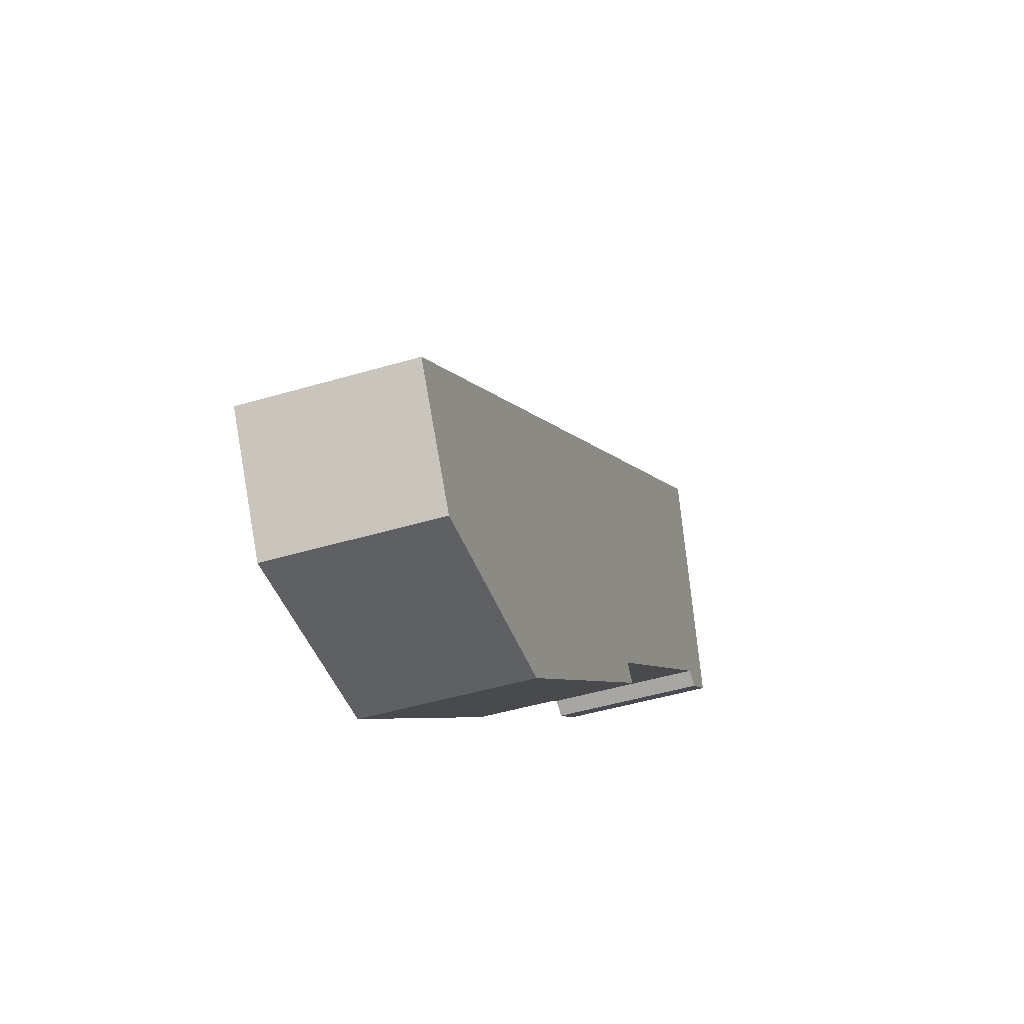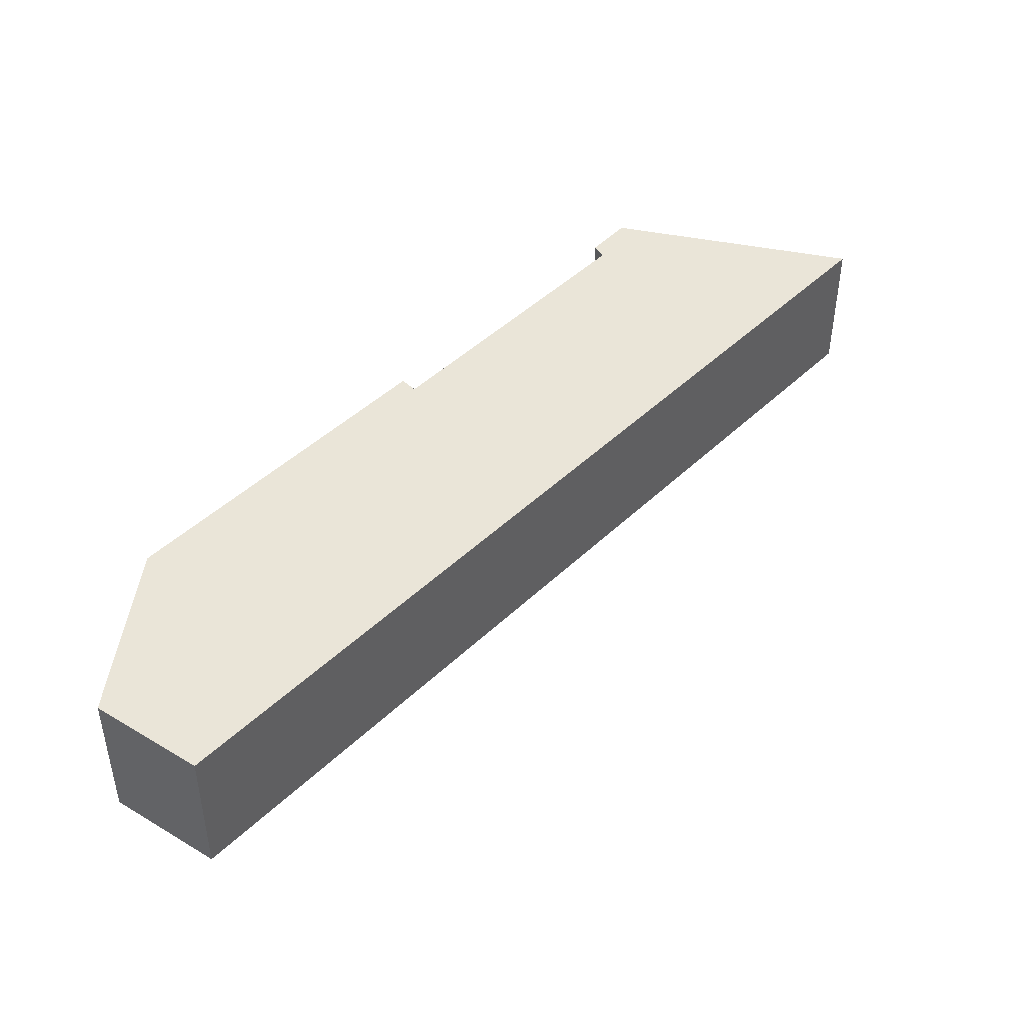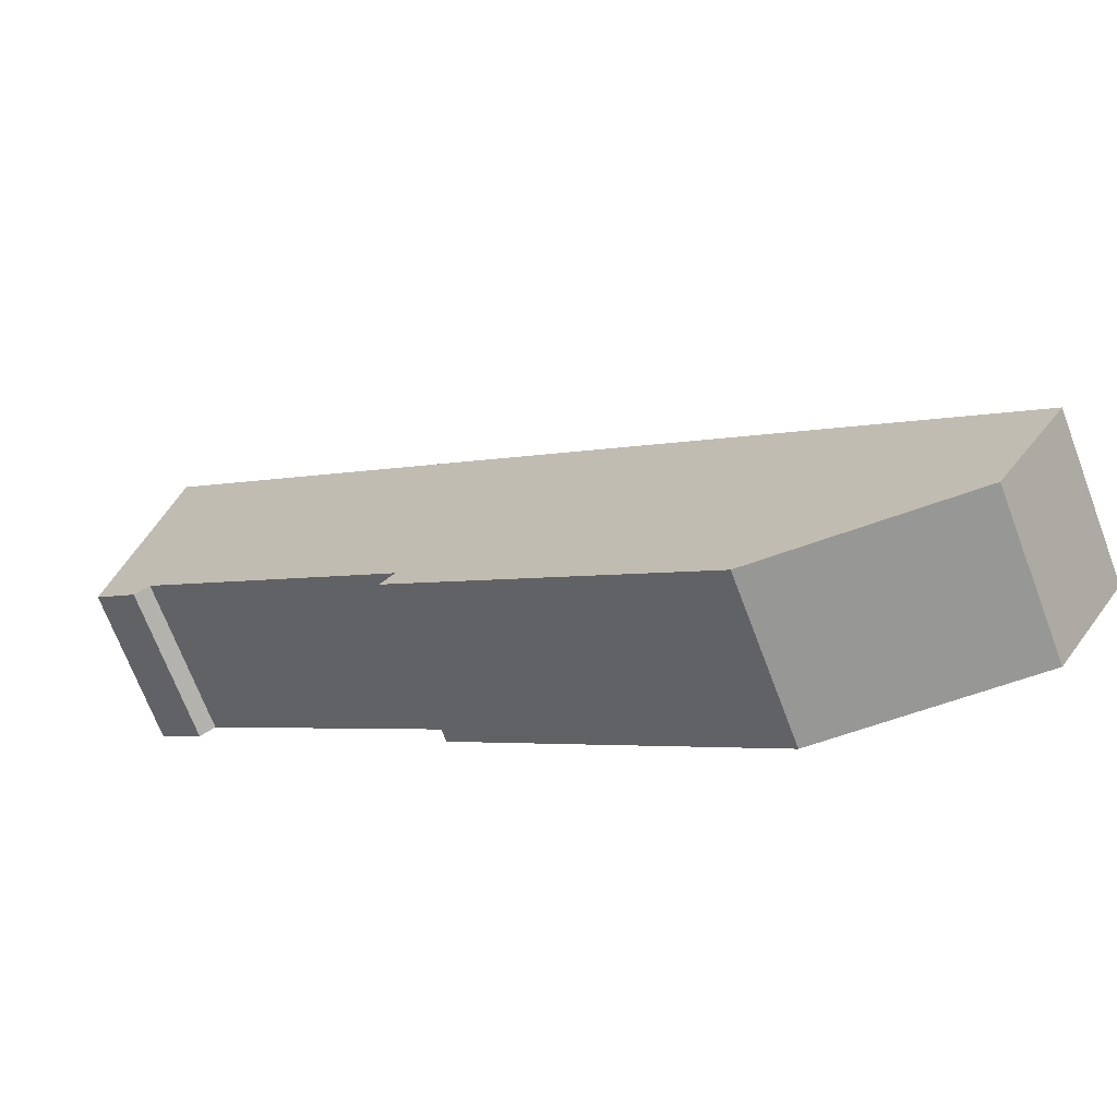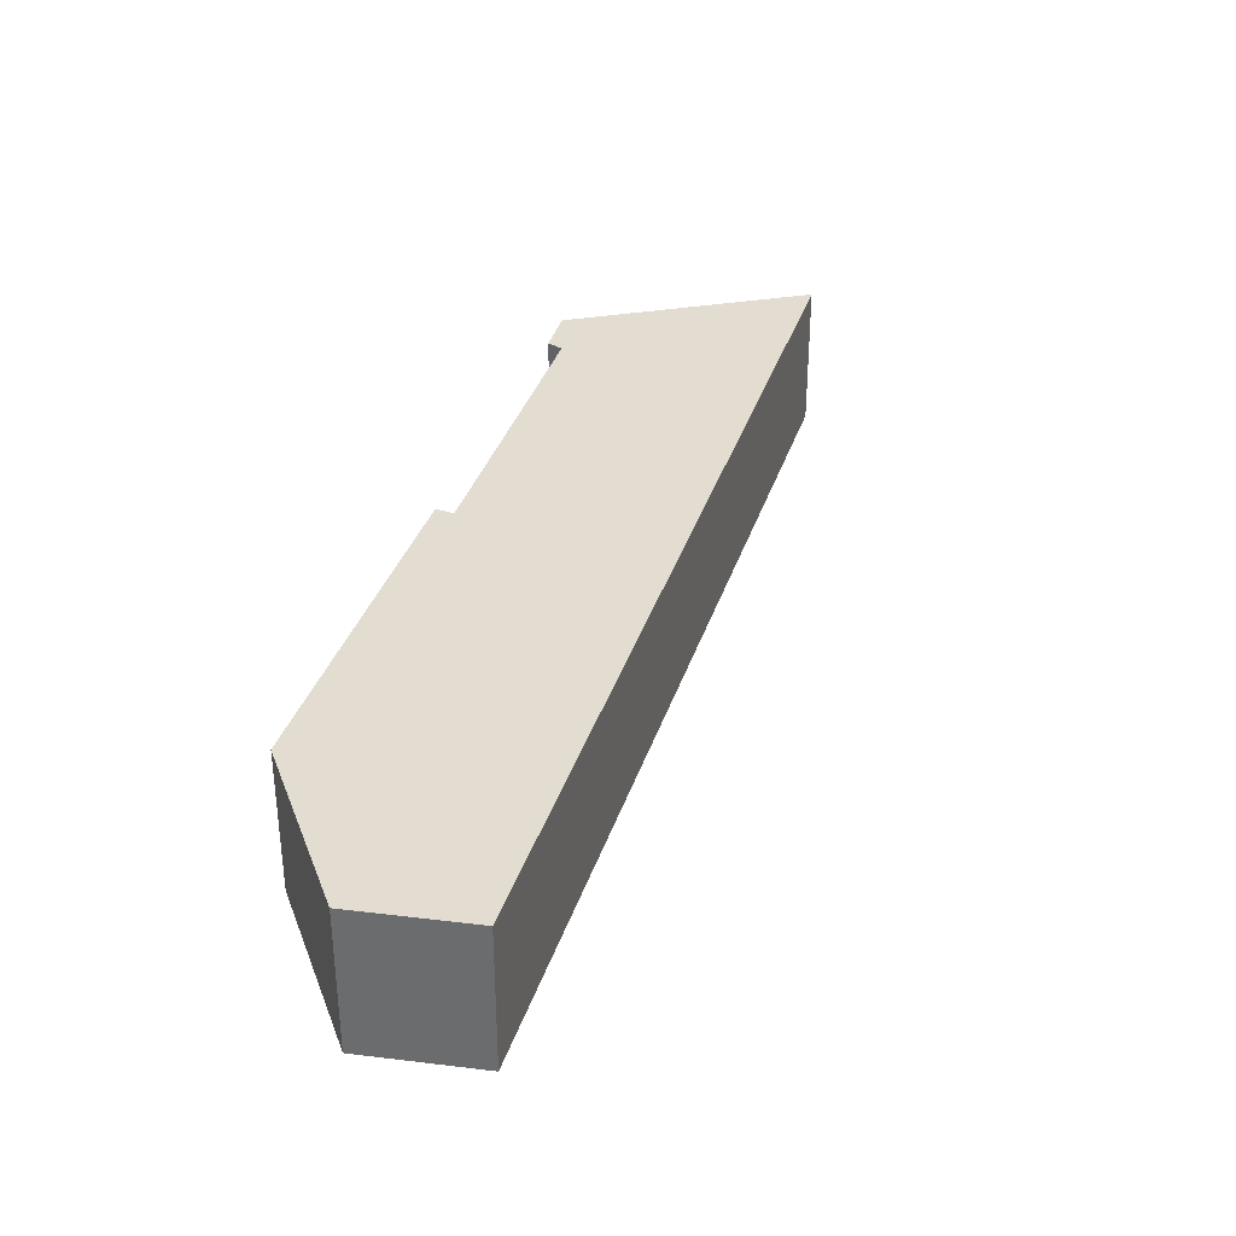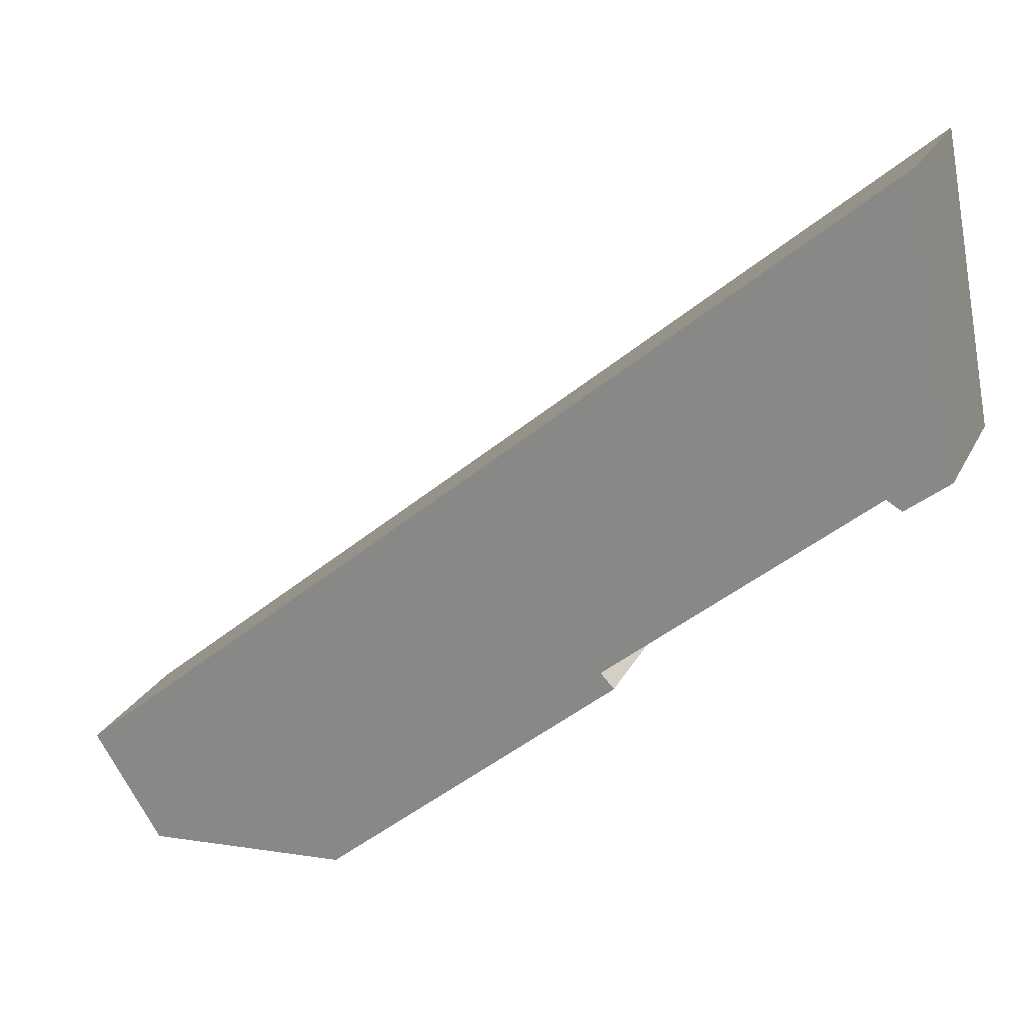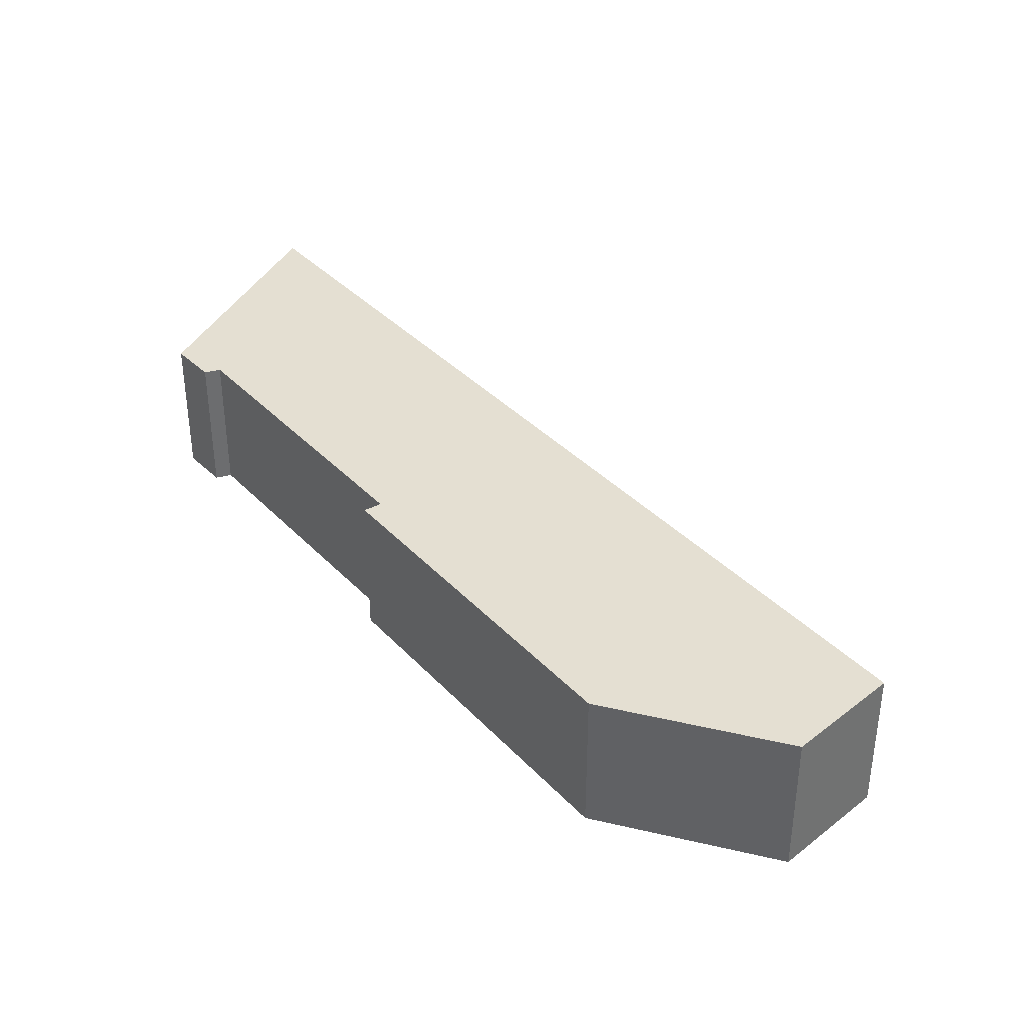
<metadata>
{"format":"obj","ext":"obj","renderer":"f3d","projection":"perspective","resolution":1024,"background":"white","views":[{"elev":-46.1,"azim":-71.1,"up":"+Z"},{"elev":45.1,"azim":-87.3,"up":"+Y"},{"elev":-69.9,"azim":-159.3,"up":"+Z"},{"elev":35.1,"azim":-112.8,"up":"+Y"},{"elev":22.1,"azim":20.5,"up":"+Z"},{"elev":36.9,"azim":-166.8,"up":"+Y"}]}
</metadata>
<code>
v  6.413 3.632 -2.217
v  13.07 3.632 3.942
v  13.4 3.632 3.602
v  19.39 3.632 16
v  19.22 3.632 8.969
v  0 3.632 2.224e-16
v  20.57 3.632 9.519
v  19.57 3.632 8.748
v  1.58 3.632 -2.527
v  19.57 -5.357e-16 8.748
v  19.22 -5.492e-16 8.969
v  1.58 1.547e-16 -2.527
v  0 0 0
v  13.07 -2.414e-16 3.942
v  13.4 -2.206e-16 3.602
v  6.413 1.358e-16 -2.217
v  20.57 -5.829e-16 9.519
v  19.39 -9.795e-16 16
g defaultobject
f 1 2 3
f 4 5 6
f 5 4 7
f 5 7 8
f 6 5 2
f 6 2 1
f 6 1 9
f 10 5 8
f 5 10 11
f 12 6 9
f 6 12 13
f 11 2 5
f 2 11 14
f 15 1 3
f 1 15 16
f 17 8 7
f 8 17 10
f 14 3 2
f 3 14 15
f 16 9 1
f 9 16 12
f 13 4 6
f 4 13 18
f 18 7 4
f 7 18 17
f 15 14 16
f 16 13 12
f 13 16 18
f 18 16 14
f 18 14 11
f 18 11 10
f 18 10 17

</code>
